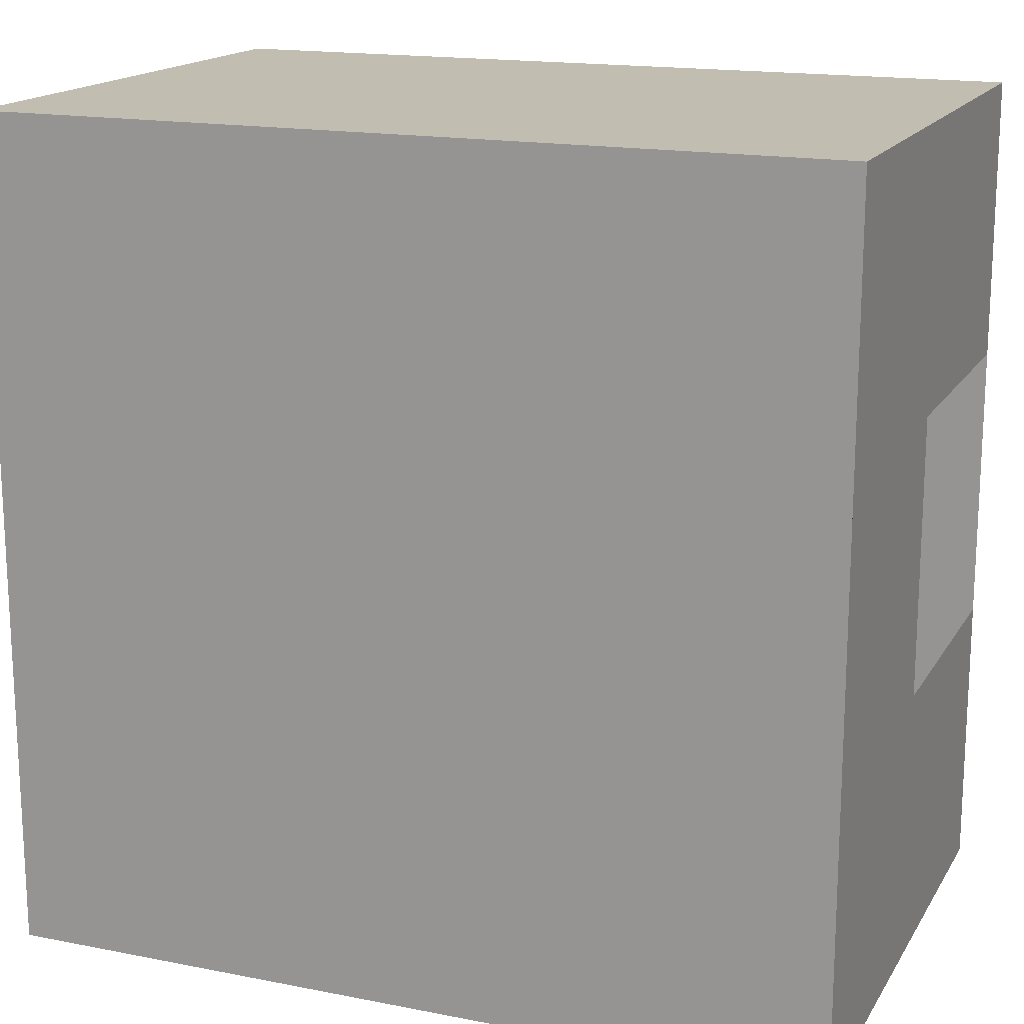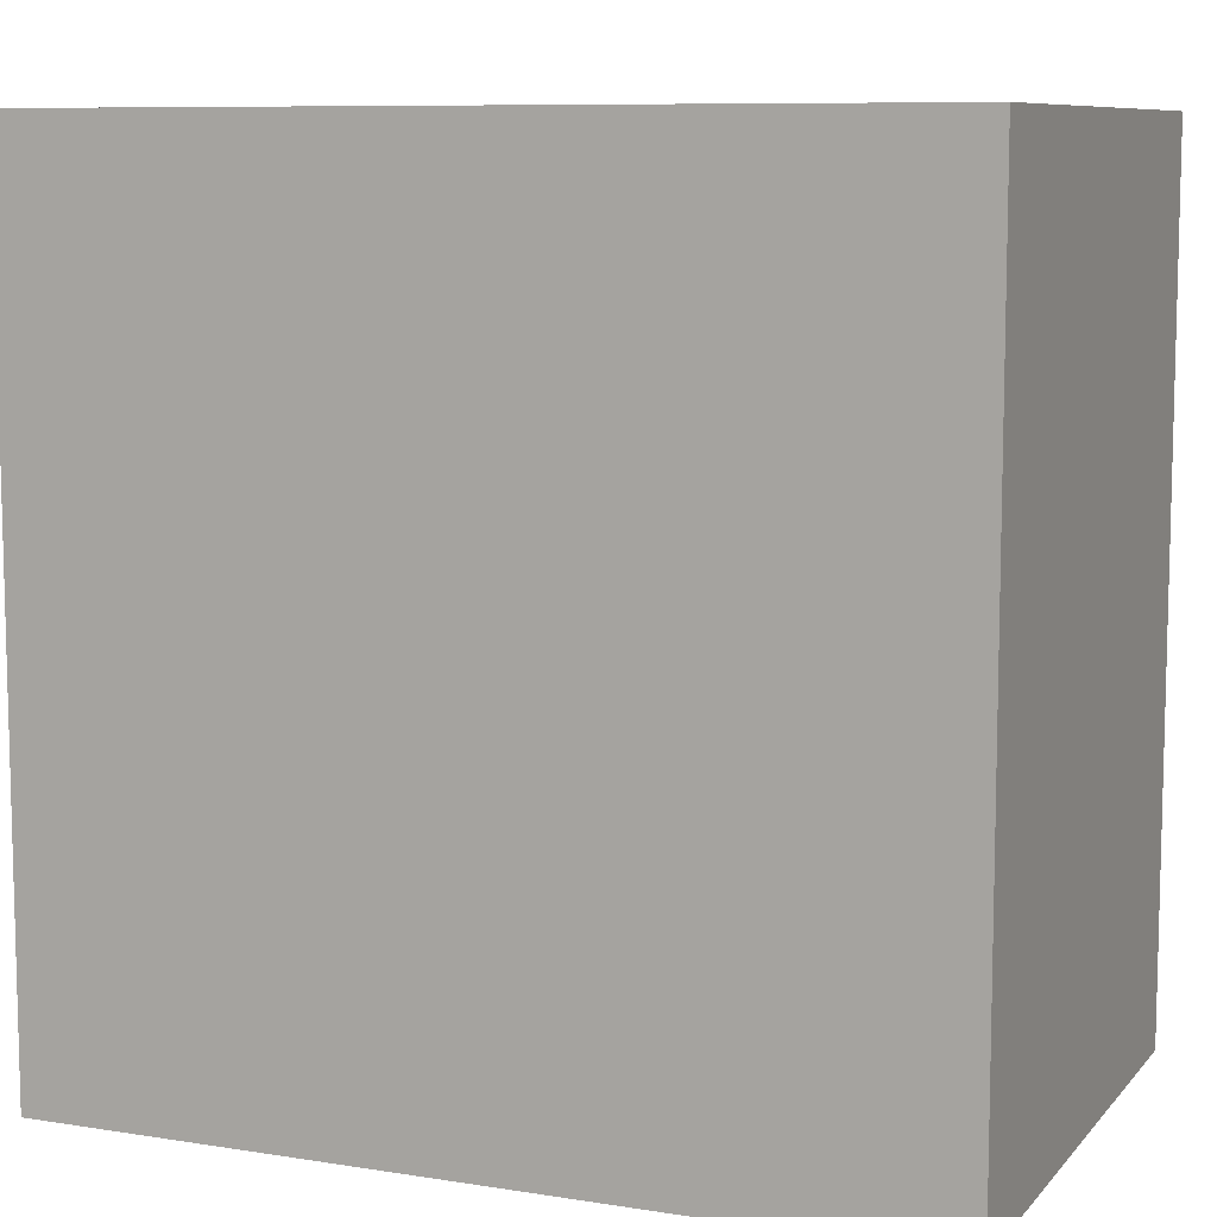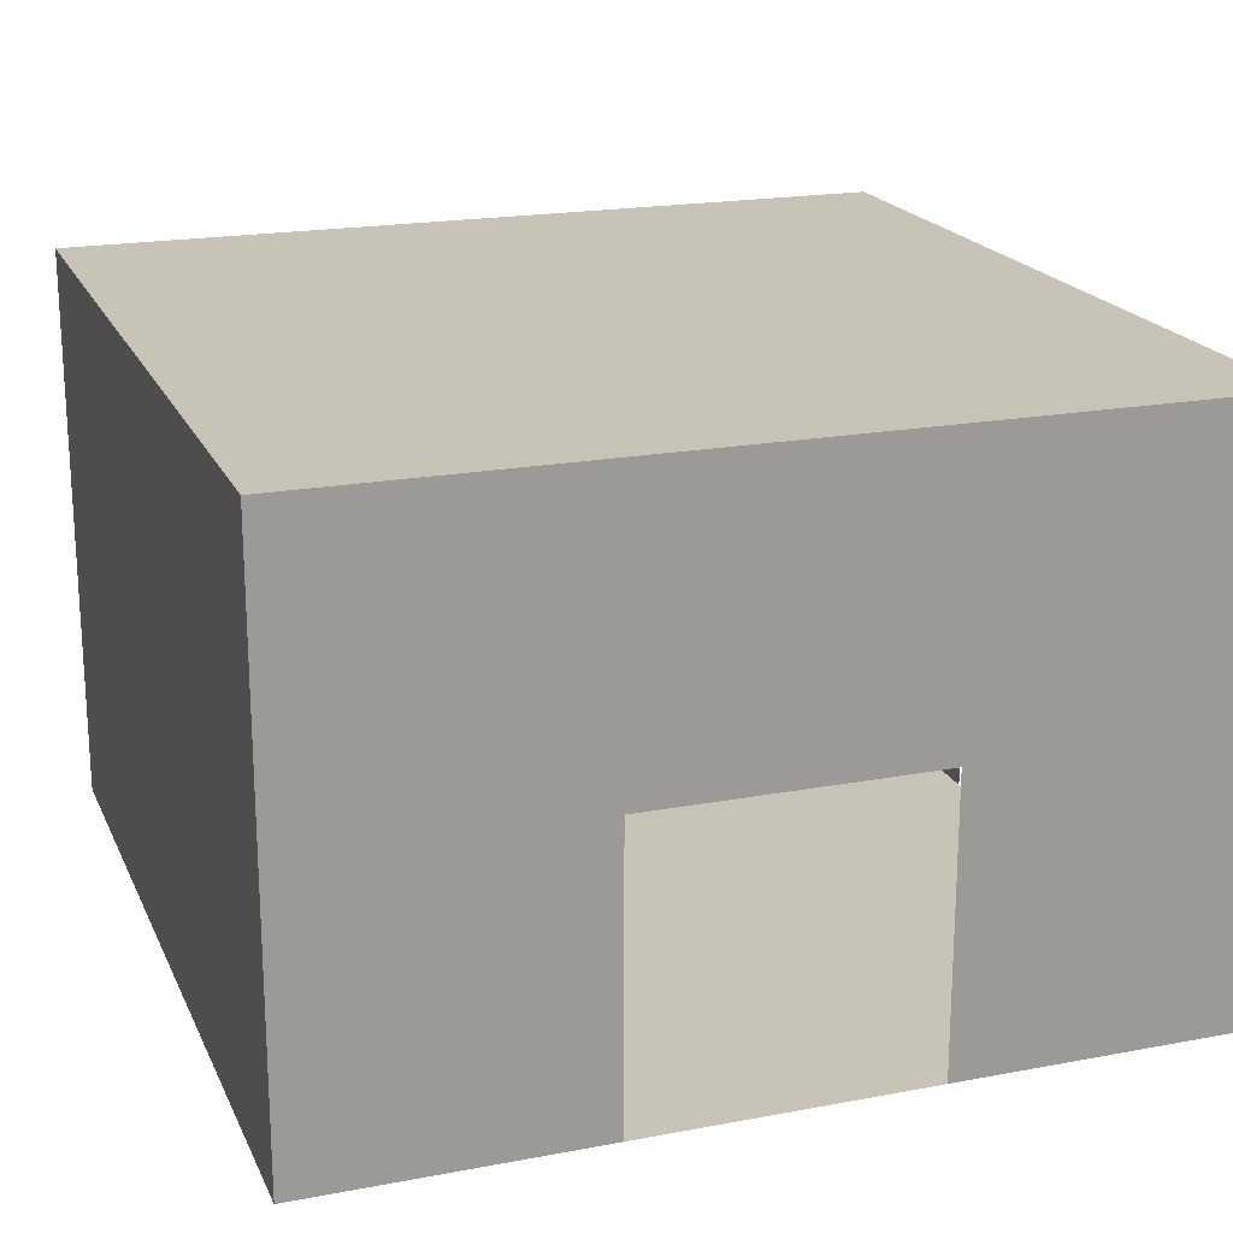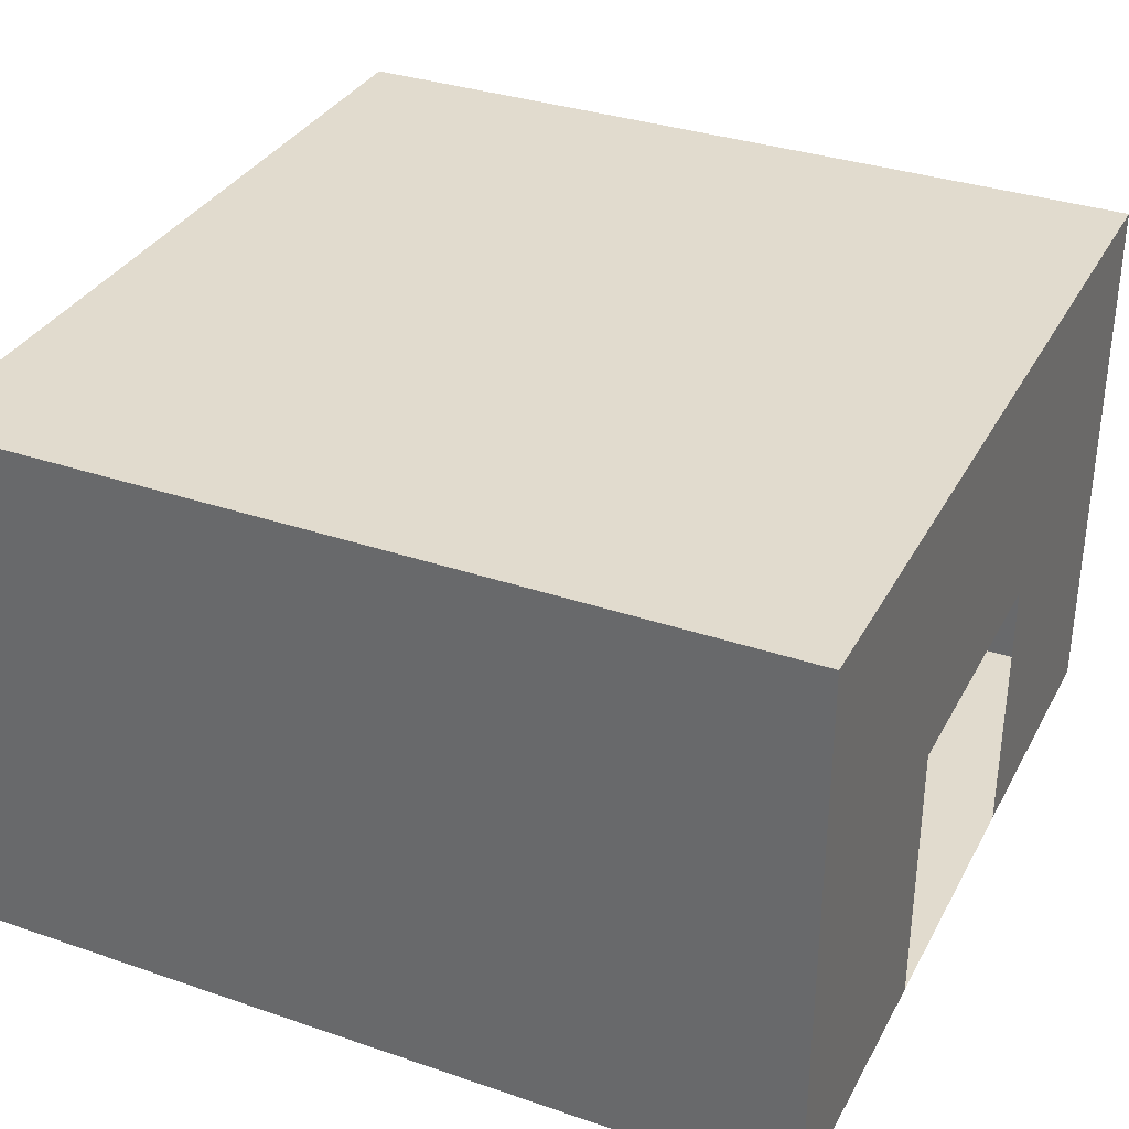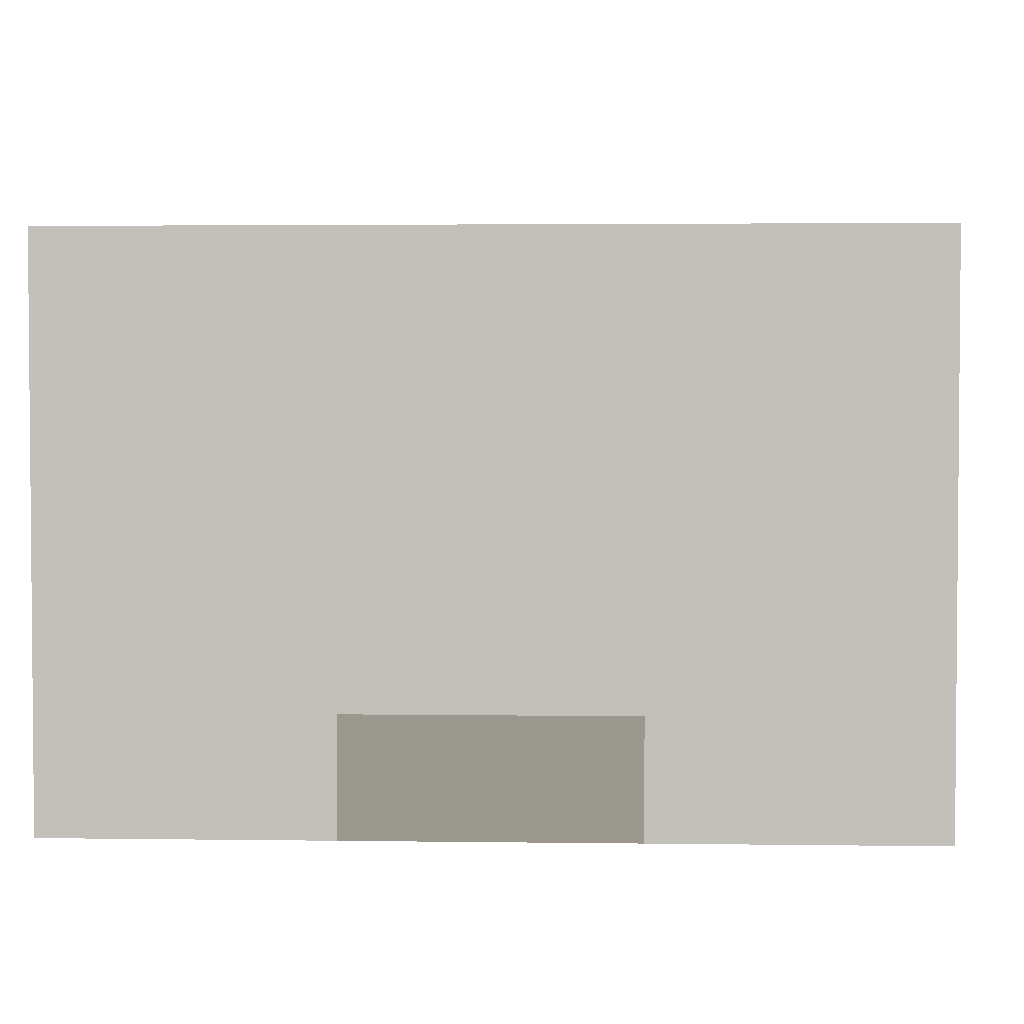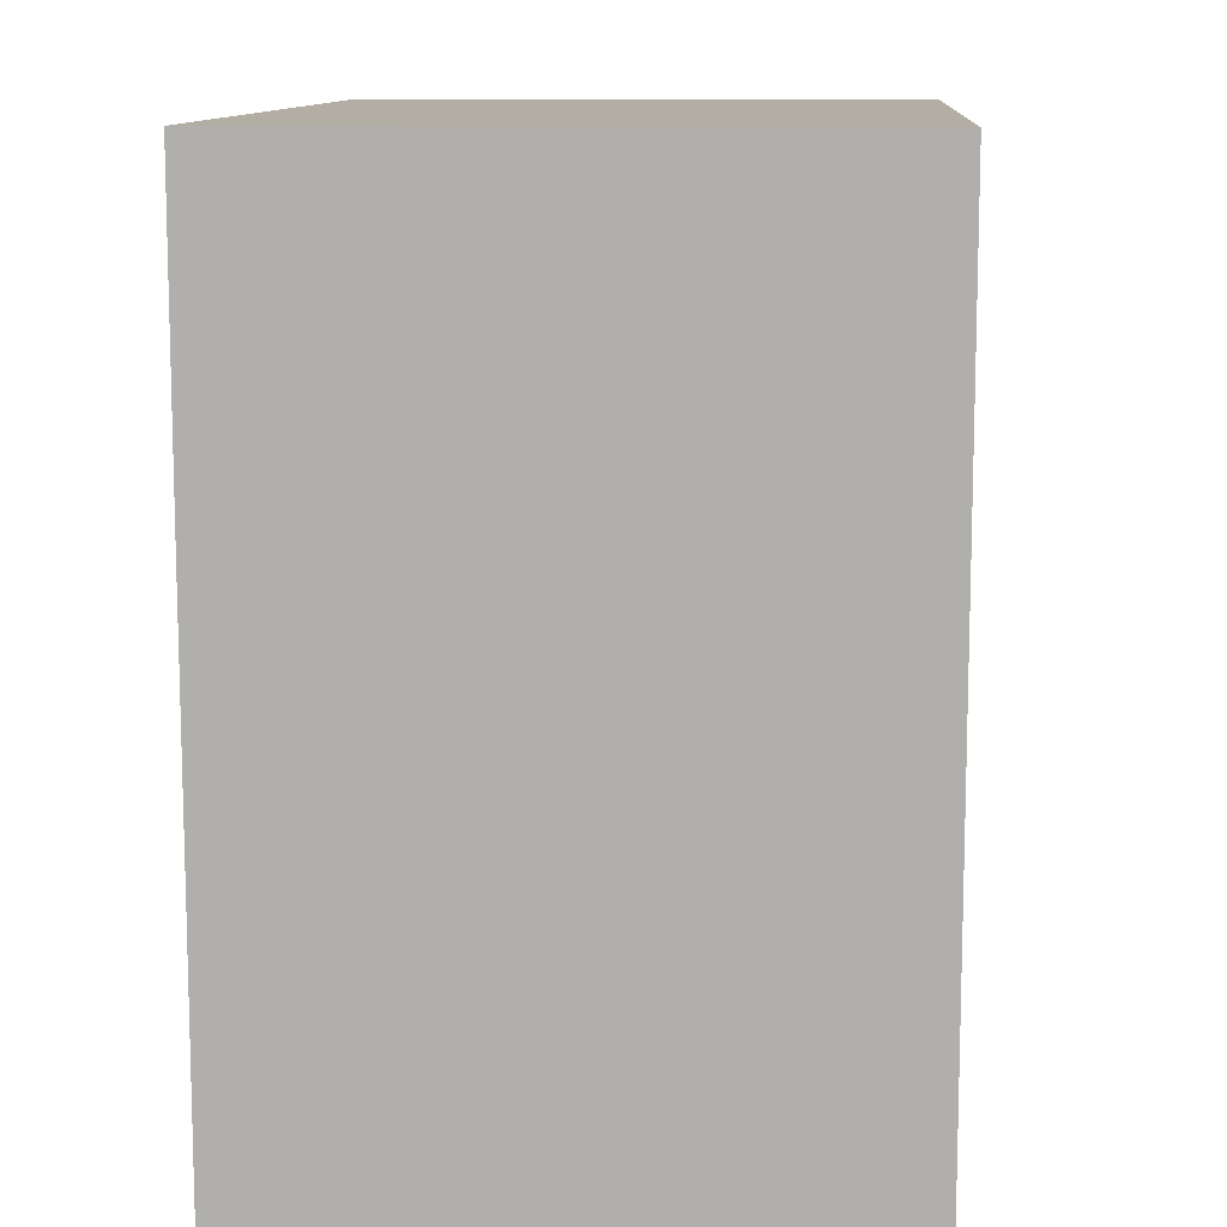
<metadata>
{"format":"obj","ext":"obj","renderer":"f3d","projection":"perspective","resolution":1024,"background":"white","views":[{"elev":16.7,"azim":21.7,"up":"+Y"},{"elev":8.8,"azim":-157.1,"up":"+Y"},{"elev":19.7,"azim":-19.2,"up":"+Z"},{"elev":33.9,"azim":-65.1,"up":"+Z"},{"elev":2.9,"azim":92.7,"up":"+Z"},{"elev":11.0,"azim":-85.8,"up":"+Y"}]}
</metadata>
<code>
v -21.02 23.18 30
v -6.019 23.18 30
v -6.019 8.178 30
v -21.02 8.178 30
v -6.019 -6.822 30
v -21.02 -6.822 30
v -6.019 -21.82 30
v -21.02 -21.82 30
v 8.981 23.18 30
v 8.981 8.178 30
v 8.981 -6.822 30
v 8.981 -21.82 30
v 23.98 23.18 30
v 23.98 8.178 30
v 23.98 -6.822 30
v 23.98 -21.82 30
v 8.981 -21.82 -3.004e-06
v 8.981 -21.82 15
v 23.98 -21.82 15
v 23.98 -21.82 -3.004e-06
v -21.02 -21.82 -3.004e-06
v -21.02 -21.82 15
v -6.019 -21.82 15
v -6.019 -21.82 -3.004e-06
v 23.98 23.18 -3.004e-06
v 23.98 23.18 15
v 8.981 23.18 15
v 8.981 23.18 -3.004e-06
v -6.019 23.18 -3.004e-06
v -6.019 23.18 15
v -21.02 23.18 15
v -21.02 23.18 -2.503e-06
v 23.98 8.178 15
v 23.98 8.178 -3.004e-06
v 23.98 -6.822 15
v 23.98 -6.822 -3.004e-06
v -21.02 8.178 15
v -21.02 8.178 -3.004e-06
v -21.02 -6.822 15
v -21.02 -6.822 -3.004e-06
v -21.02 23.18 3.004e-06
v -21.02 8.178 3.004e-06
v -6.019 8.178 3.004e-06
v -6.019 23.18 3.004e-06
v -21.02 -6.822 3.004e-06
v -6.019 -6.822 3.004e-06
v -21.02 -21.82 3.004e-06
v -6.019 -21.82 3.004e-06
v 8.981 8.178 3.004e-06
v 8.981 23.18 3.004e-06
v 8.981 -6.822 3.004e-06
v 8.981 -21.82 3.004e-06
v 23.98 8.178 3.004e-06
v 23.98 23.18 3.004e-06
v 23.98 -6.822 3.004e-06
v 23.98 -21.82 3.004e-06
v -11.28 -3.576 26.67
v -3.1 -3.576 26.67
v -3.1 -3.576 27.85
v -11.28 -3.576 27.85
v -11.28 4.562 27.85
v -3.1 4.562 27.85
v -3.1 4.562 26.67
v -11.28 4.562 26.67
v 6.04 -3.576 26.67
v 14.22 -3.576 26.67
v 14.22 -3.576 27.85
v 6.04 -3.576 27.85
v 6.04 4.562 27.85
v 14.22 4.562 27.85
v 14.22 4.562 26.67
v 6.04 4.562 26.67
v -11.28 10.86 26.67
v -3.1 10.86 26.67
v -3.1 10.86 27.85
v -11.28 10.86 27.85
v -11.28 19 27.85
v -3.1 19 27.85
v -3.1 19 26.67
v -11.28 19 26.67
v 6.04 10.86 26.67
v 14.22 10.86 26.67
v 14.22 10.86 27.85
v 6.04 10.86 27.85
v 6.04 19 27.85
v 14.22 19 27.85
v 14.22 19 26.67
v 6.04 19 26.67
v -11.28 -17.87 26.67
v -3.1 -17.87 26.67
v -3.1 -17.87 27.85
v -11.28 -17.87 27.85
v -11.28 -9.729 27.85
v -3.1 -9.729 27.85
v -3.1 -9.729 26.67
v -11.28 -9.729 26.67
v 6.04 -17.87 26.67
v 14.22 -17.87 26.67
v 14.22 -17.87 27.85
v 6.04 -17.87 27.85
v 6.04 -9.729 27.85
v 14.22 -9.729 27.85
v 14.22 -9.729 26.67
v 6.04 -9.729 26.67
v 23.98 -6.822 30
v 23.98 -21.82 30
v 8.981 -21.82 30
v -6.019 -21.82 30
v -21.02 -21.82 30
v -21.02 -6.822 30
v -21.02 8.178 30
v -21.02 23.18 30
v -6.019 23.18 30
v 8.981 23.18 30
v 23.98 23.18 30
v 23.98 8.178 30
v 8.981 -21.82 15
v 23.98 -21.82 0
v 8.981 -21.82 0
v -6.019 -21.82 15
v -21.02 -21.82 0
v -6.019 -21.82 0
v 8.981 23.18 0
v 23.98 23.18 0
v -21.02 23.18 5.006e-07
v -6.019 23.18 0
v 23.98 8.178 15
v 23.98 8.178 0
v 23.98 -6.822 15
v 23.98 -6.822 0
v -21.02 8.178 15
v -21.02 8.178 -0.01109
v -21.02 -6.822 0
v -21.02 -6.822 15
v 23.98 -21.82 4.005e-06
v 23.98 23.18 4.005e-06
v -21.02 23.18 4.005e-06
v -21.02 -21.82 4.005e-06
g wall geometry_connector room connector Z18 Z18a_ALL
f 1 2 3 4
f 4 3 5 6
f 6 5 7 8
f 2 9 10 3
f 3 10 11 5
f 5 11 12 7
f 9 13 14 10
f 10 14 15 11
f 11 15 16 12
f 17 18 19 20
f 21 22 23 24
f 18 12 16 19
f 23 7 12 18
f 22 8 7 23
f 25 26 27 28
f 29 30 31 32
f 26 13 9 27
f 27 9 2 30
f 30 2 1 31
f 13 26 33 14
f 26 25 34 33
f 15 35 19 16
f 35 36 20 19
f 1 4 37 31
f 31 37 38 32
f 6 8 22 39
f 39 22 21 40
f 4 6 39 37
f 35 15 14 33
f 28 27 30 29
f 38 37 39 40
g floor geometry_connector room connector Z18 Z18a_ALL
f 41 42 43 44
f 42 45 46 43
f 45 47 48 46
f 44 43 49 50
f 43 46 51 49
f 46 48 52 51
f 50 49 53 54
f 49 51 55 53
f 51 52 56 55
g Lights10 Lights geometry_connector room connector Z18 Z18a_ALL
f 57 58 59 60
f 61 62 63 64
f 64 63 58 57
f 58 63 62 59
f 64 57 60 61
g Lights11 Lights geometry_connector room connector Z18 Z18a_ALL
f 65 66 67 68
f 69 70 71 72
f 72 71 66 65
f 66 71 70 67
f 72 65 68 69
g Lights6 Lights geometry_connector room connector Z18 Z18a_ALL
f 73 74 75 76
f 77 78 79 80
f 80 79 74 73
f 74 79 78 75
f 80 73 76 77
g Lights9 Lights geometry_connector room connector Z18 Z18a_ALL
f 81 82 83 84
f 85 86 87 88
f 88 87 82 81
f 82 87 86 83
f 88 81 84 85
g Lights7 Lights geometry_connector room connector Z18 Z18a_ALL
f 89 90 91 92
f 93 94 95 96
f 96 95 90 89
f 90 95 94 91
f 96 89 92 93
g Lights8 Lights geometry_connector room connector Z18 Z18a_ALL
f 97 98 99 100
f 101 102 103 104
f 104 103 98 97
f 98 103 102 99
f 104 97 100 101
g wall collision_connector room connector Z18 Z18a_ALL
f 105 106 107 108 109 110 111 112 113 114 115 116
f 117 107 106 118 119
f 120 108 107 117
f 121 109 108 120 122
f 123 124 115 114
f 125 126 113 112
f 127 116 115 124 128
f 106 105 129 130 118
f 131 132 125 112 111
f 121 133 134 110 109
f 111 110 134 131
f 129 105 116 127
f 126 123 114 113
f 131 134 133 132
g floor collision_connector room connector Z18 Z18a_ALL
f 135 136 137 138

</code>
